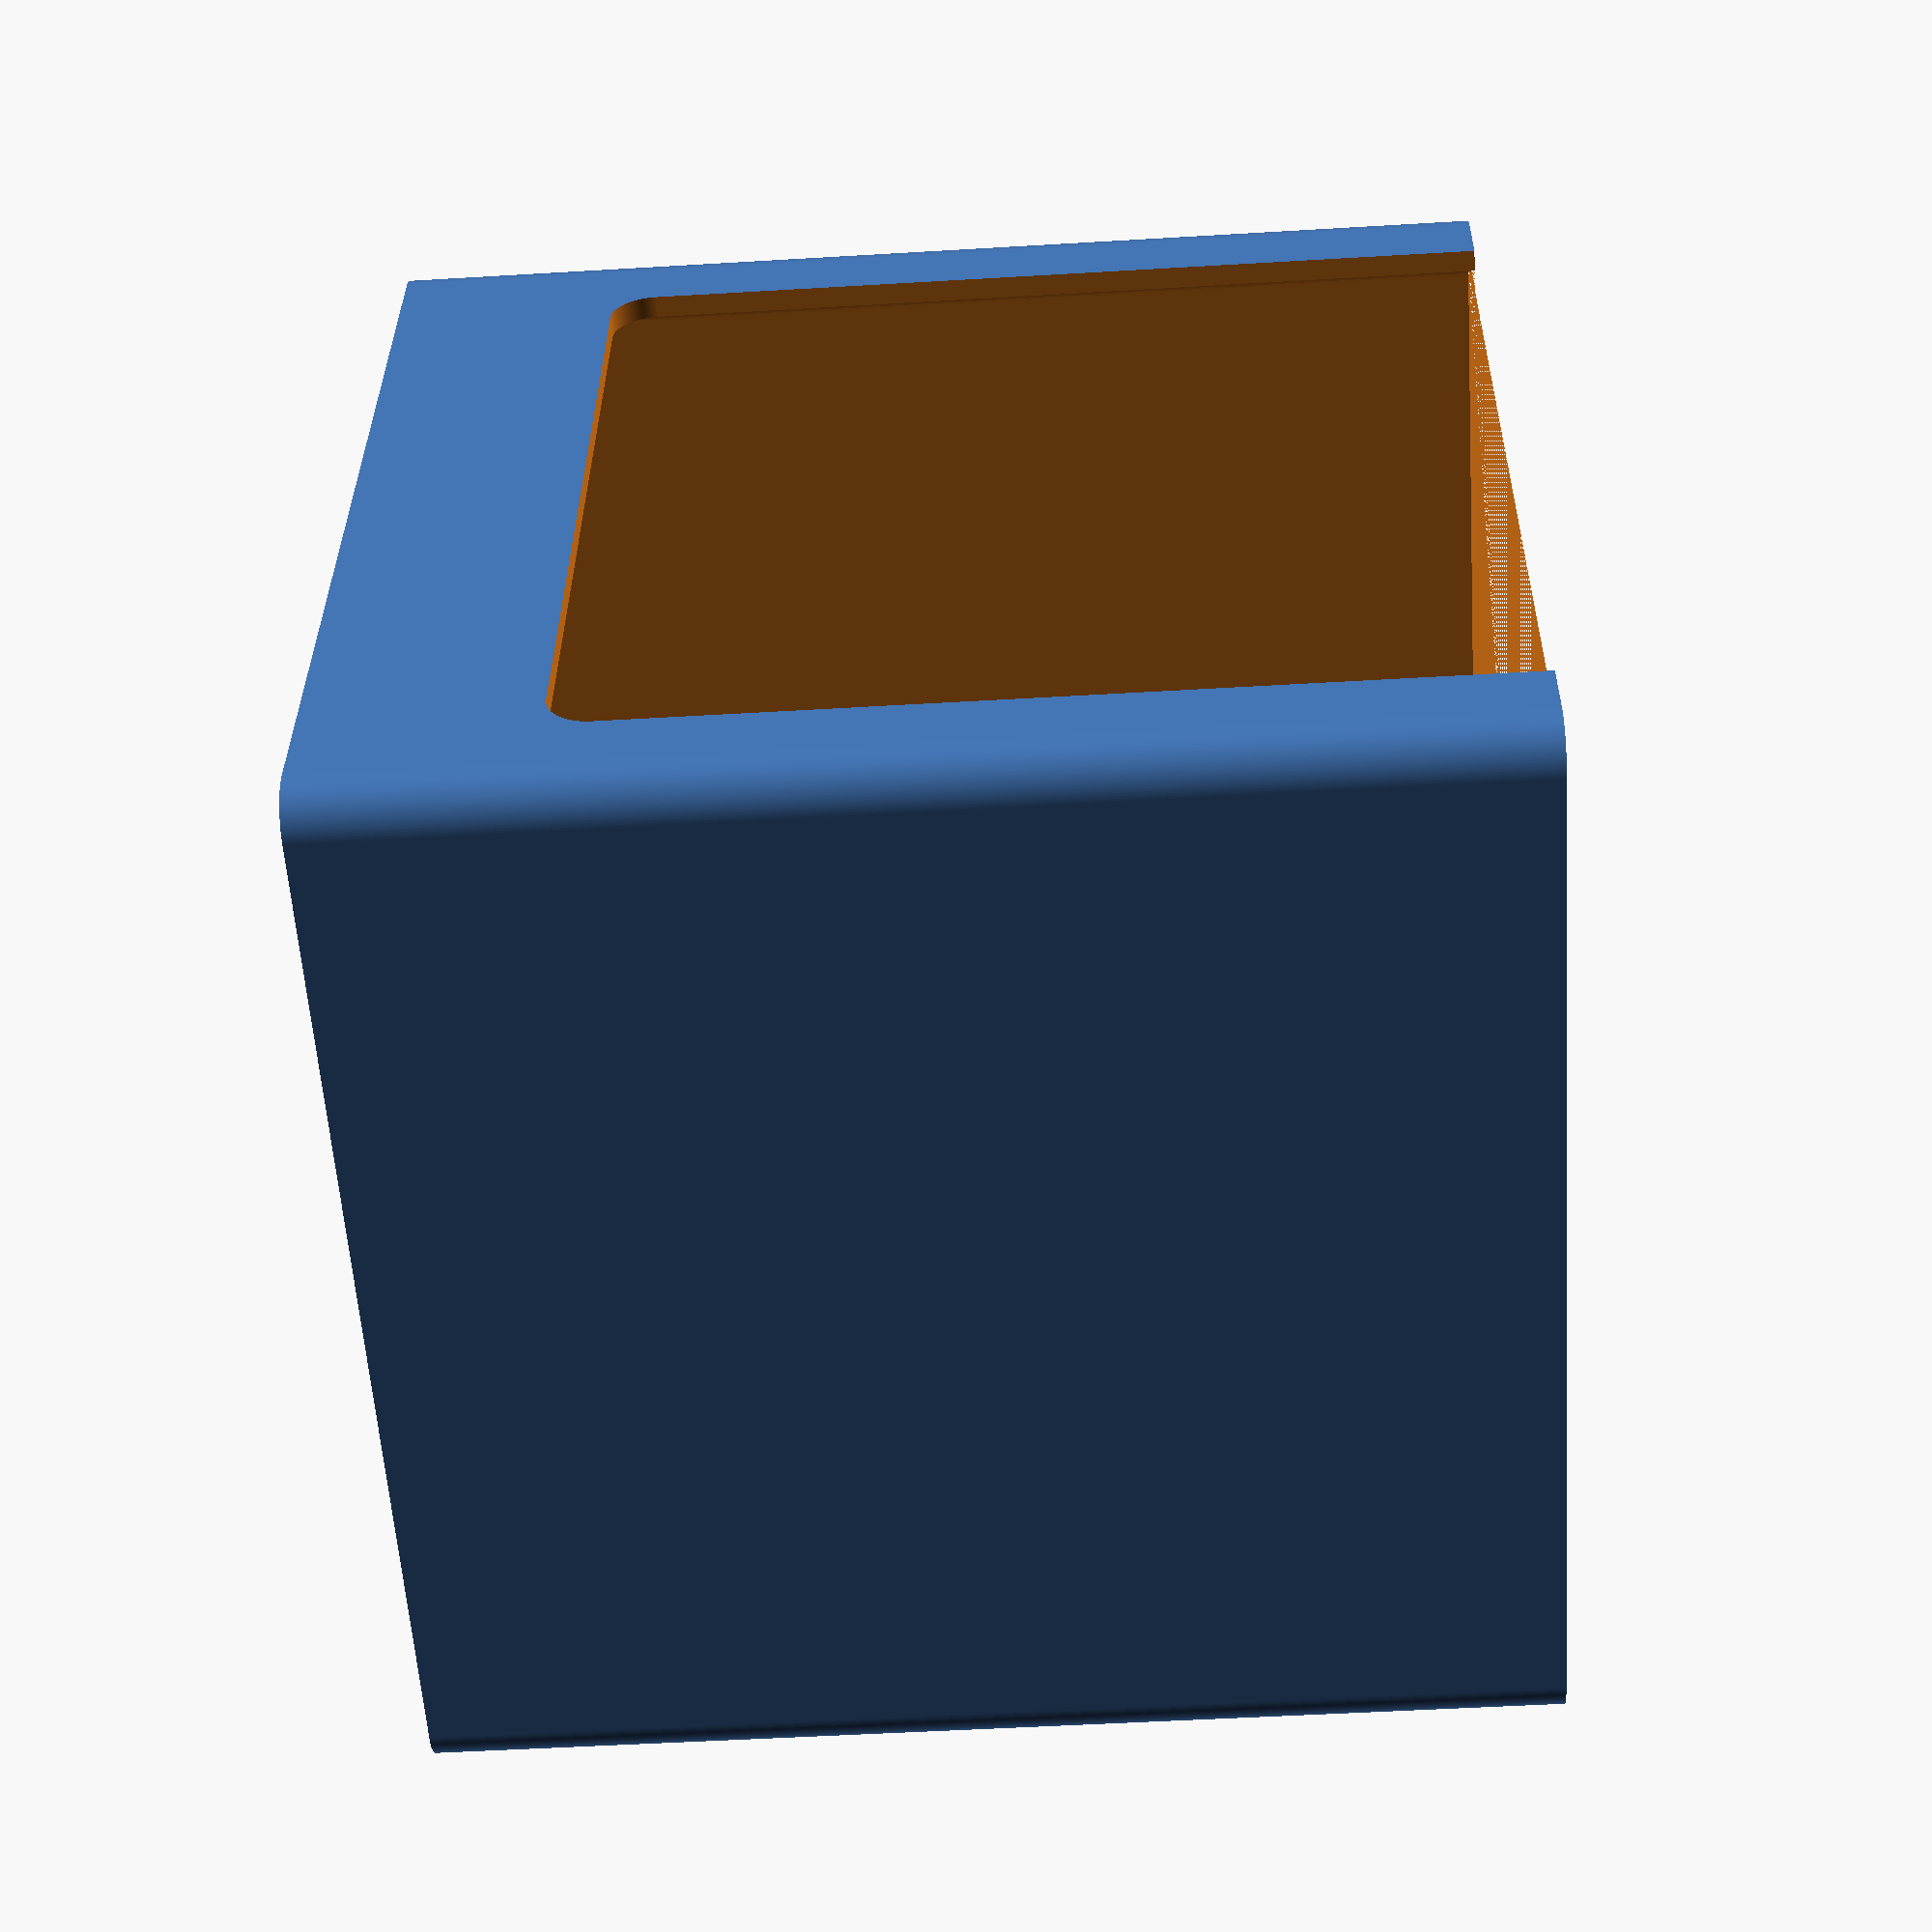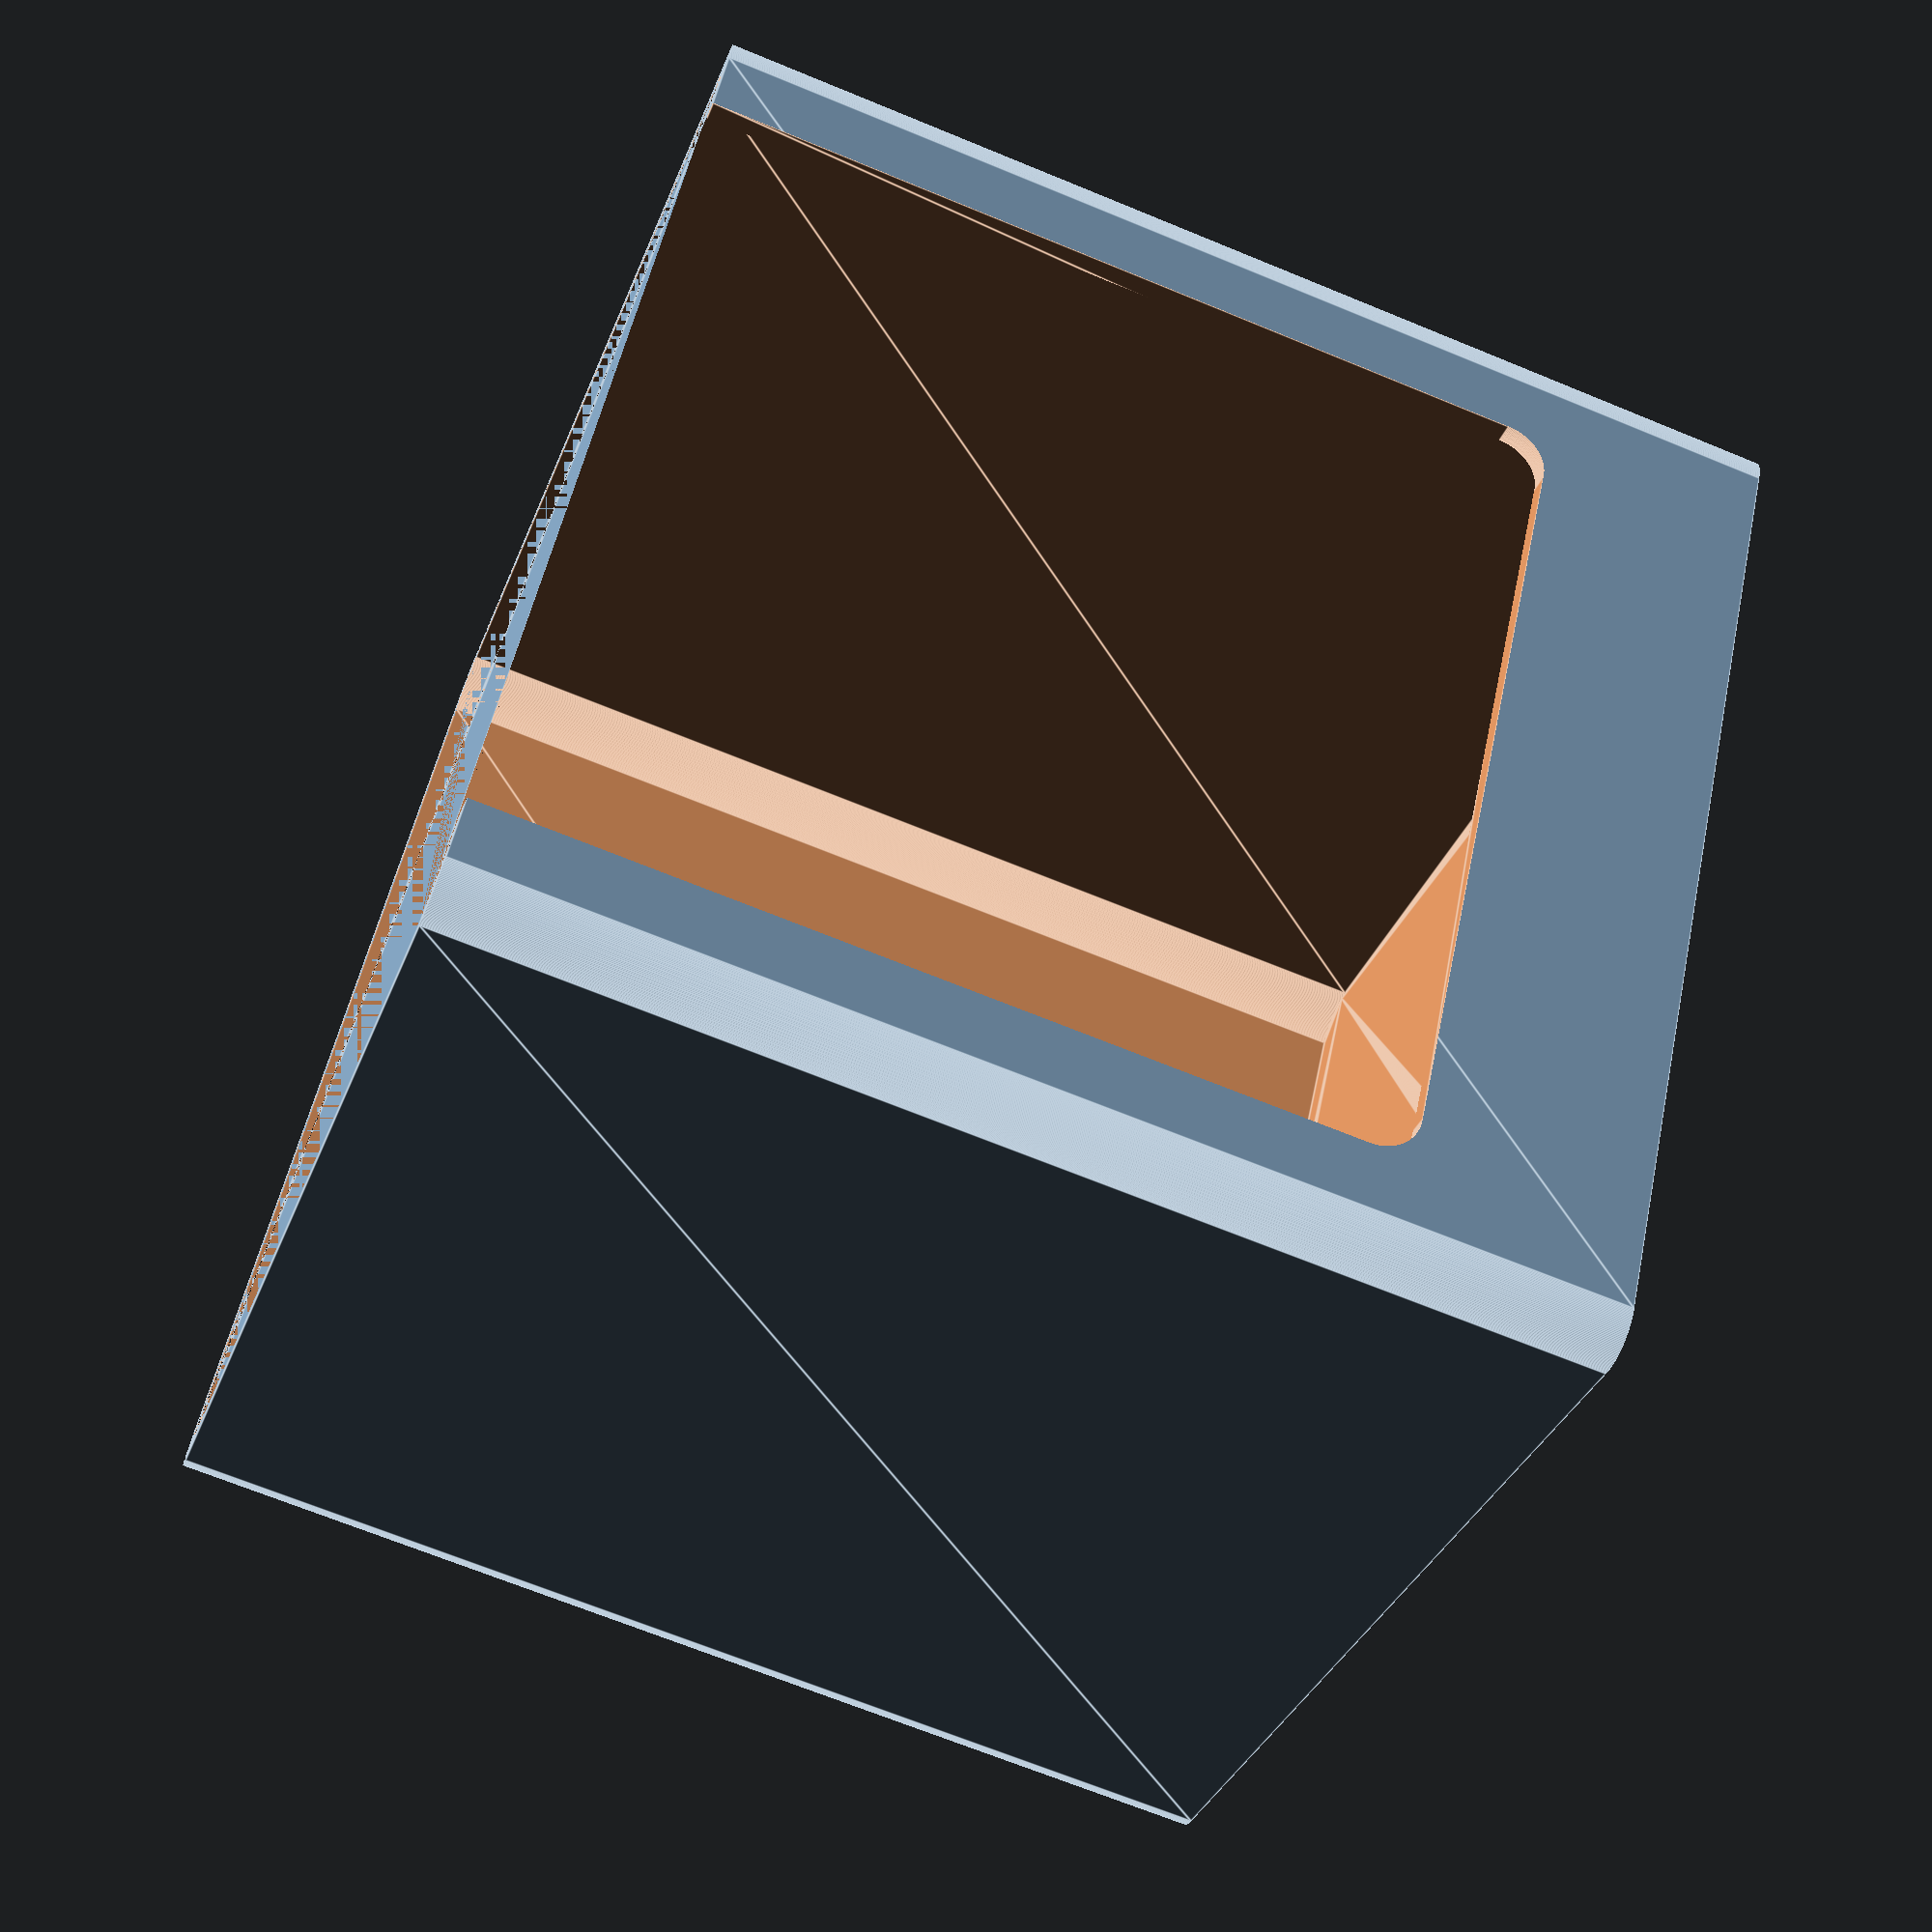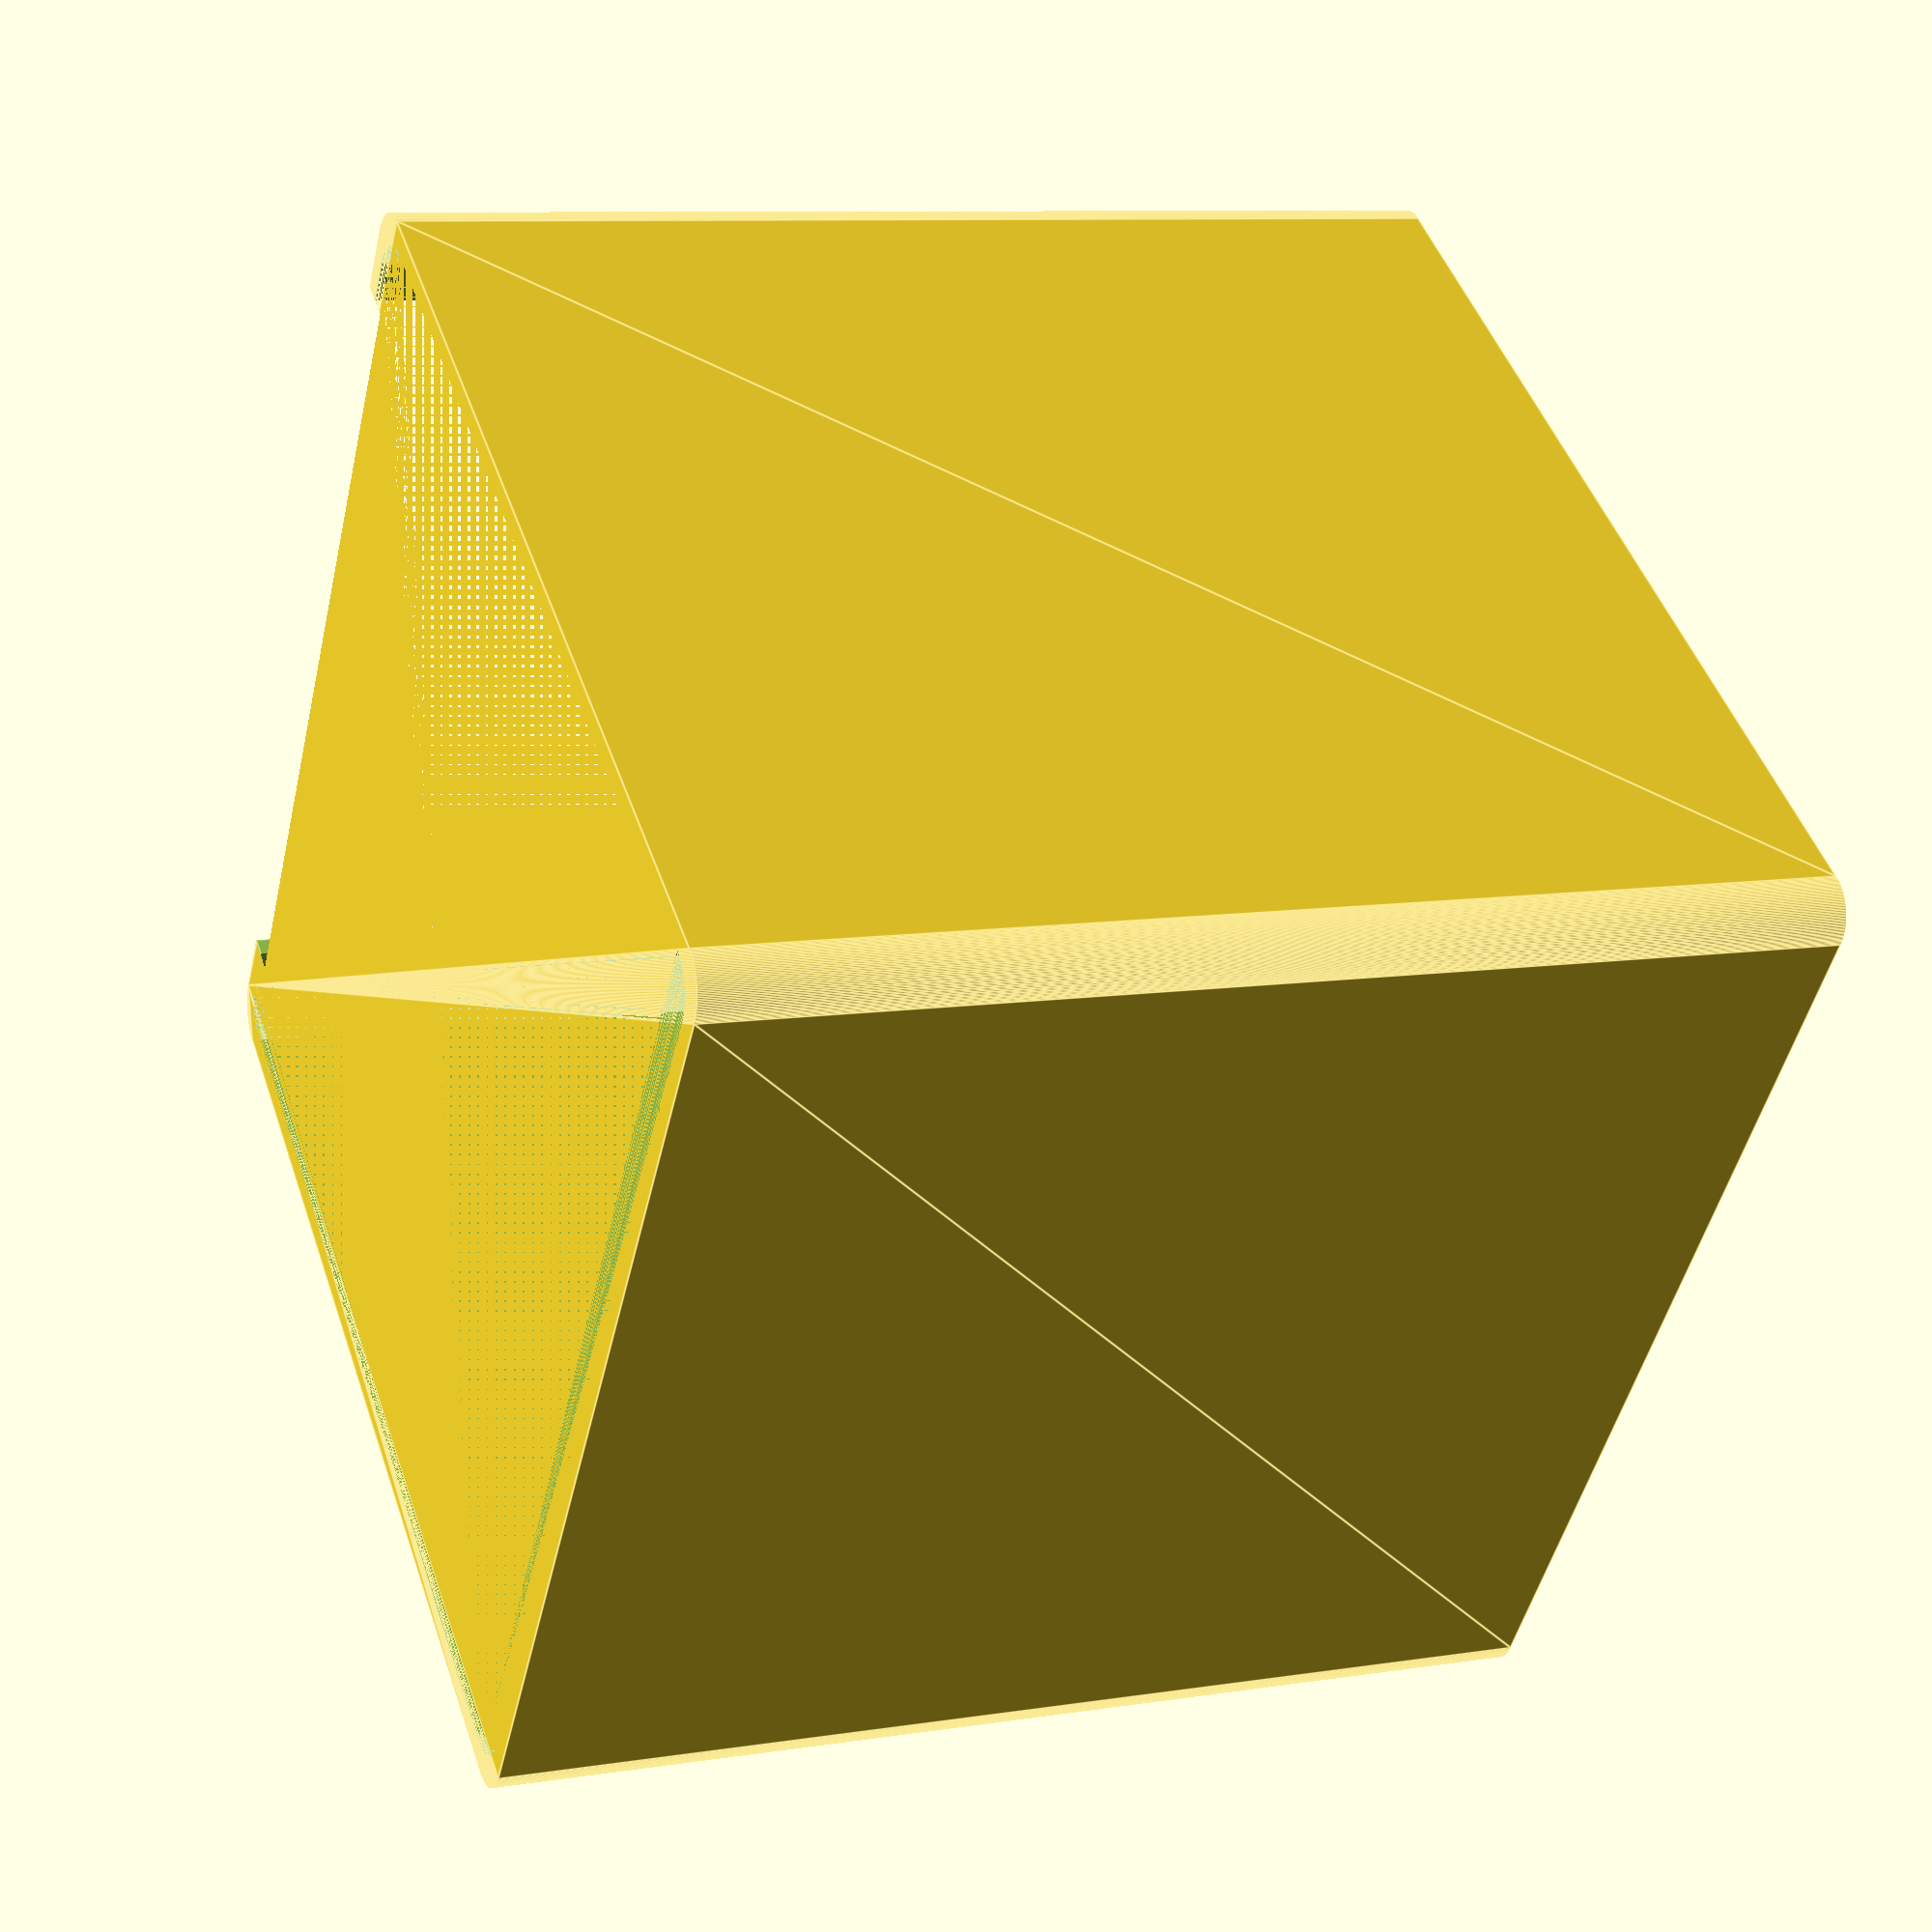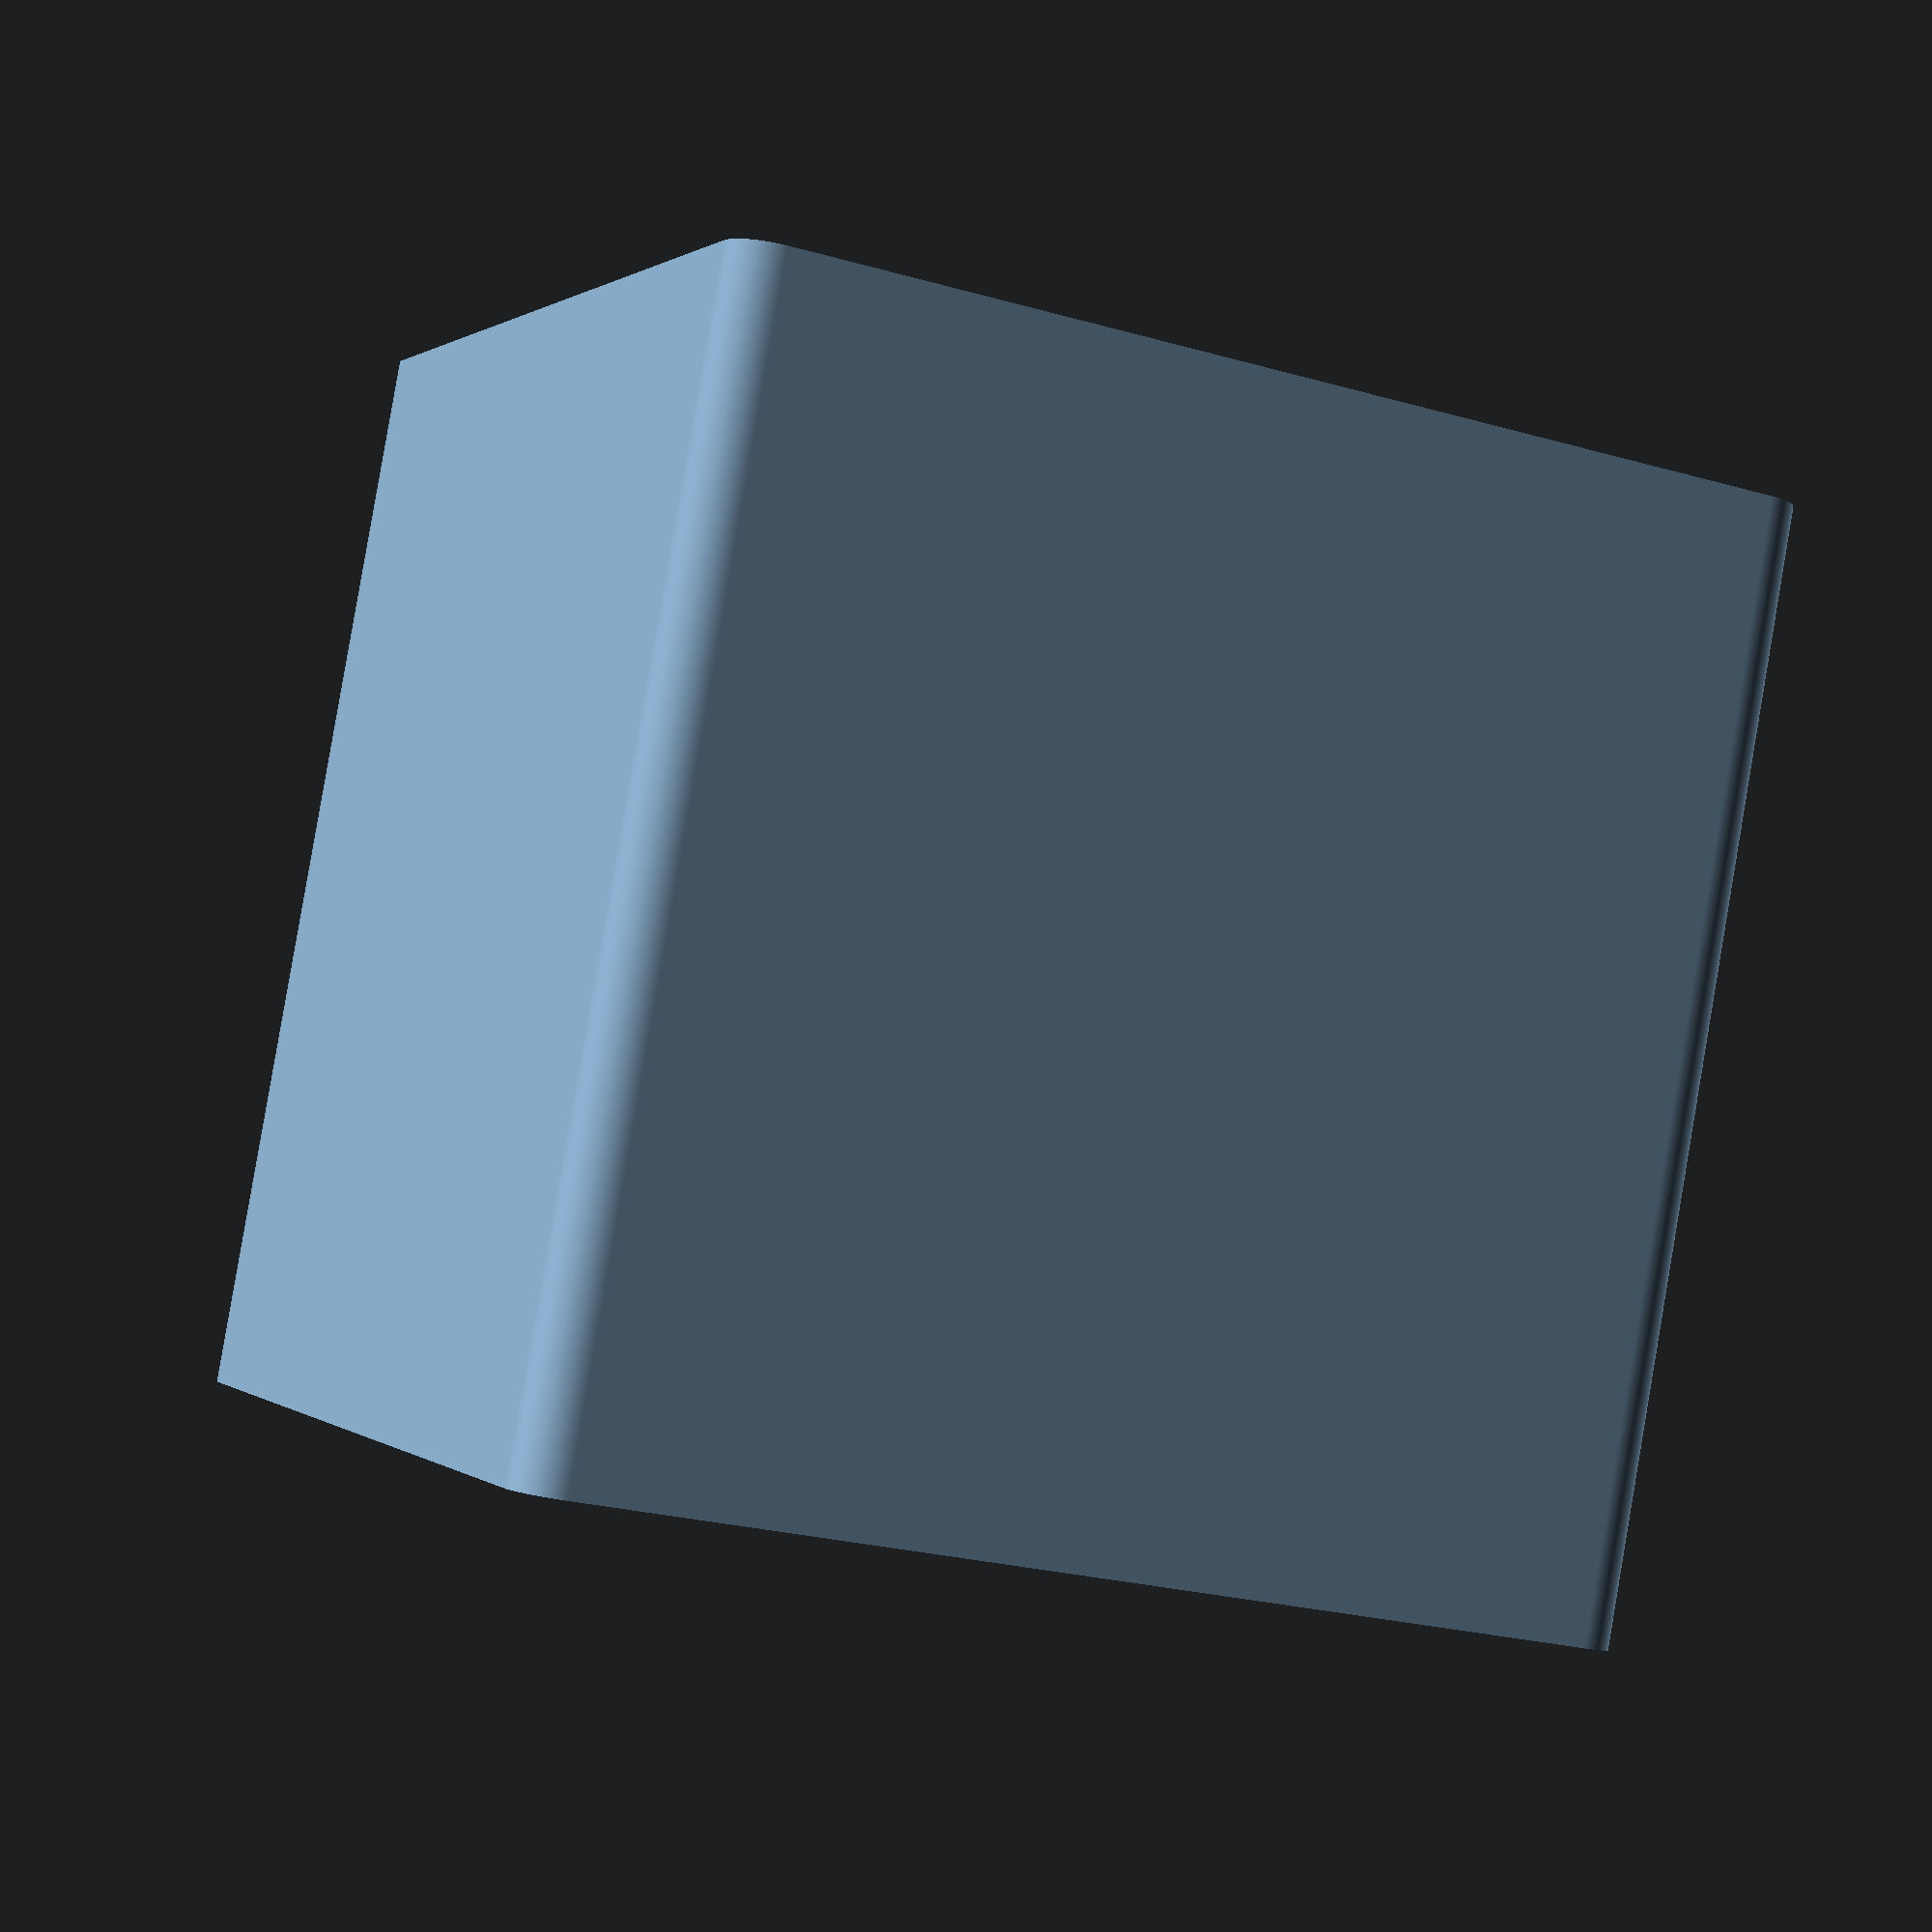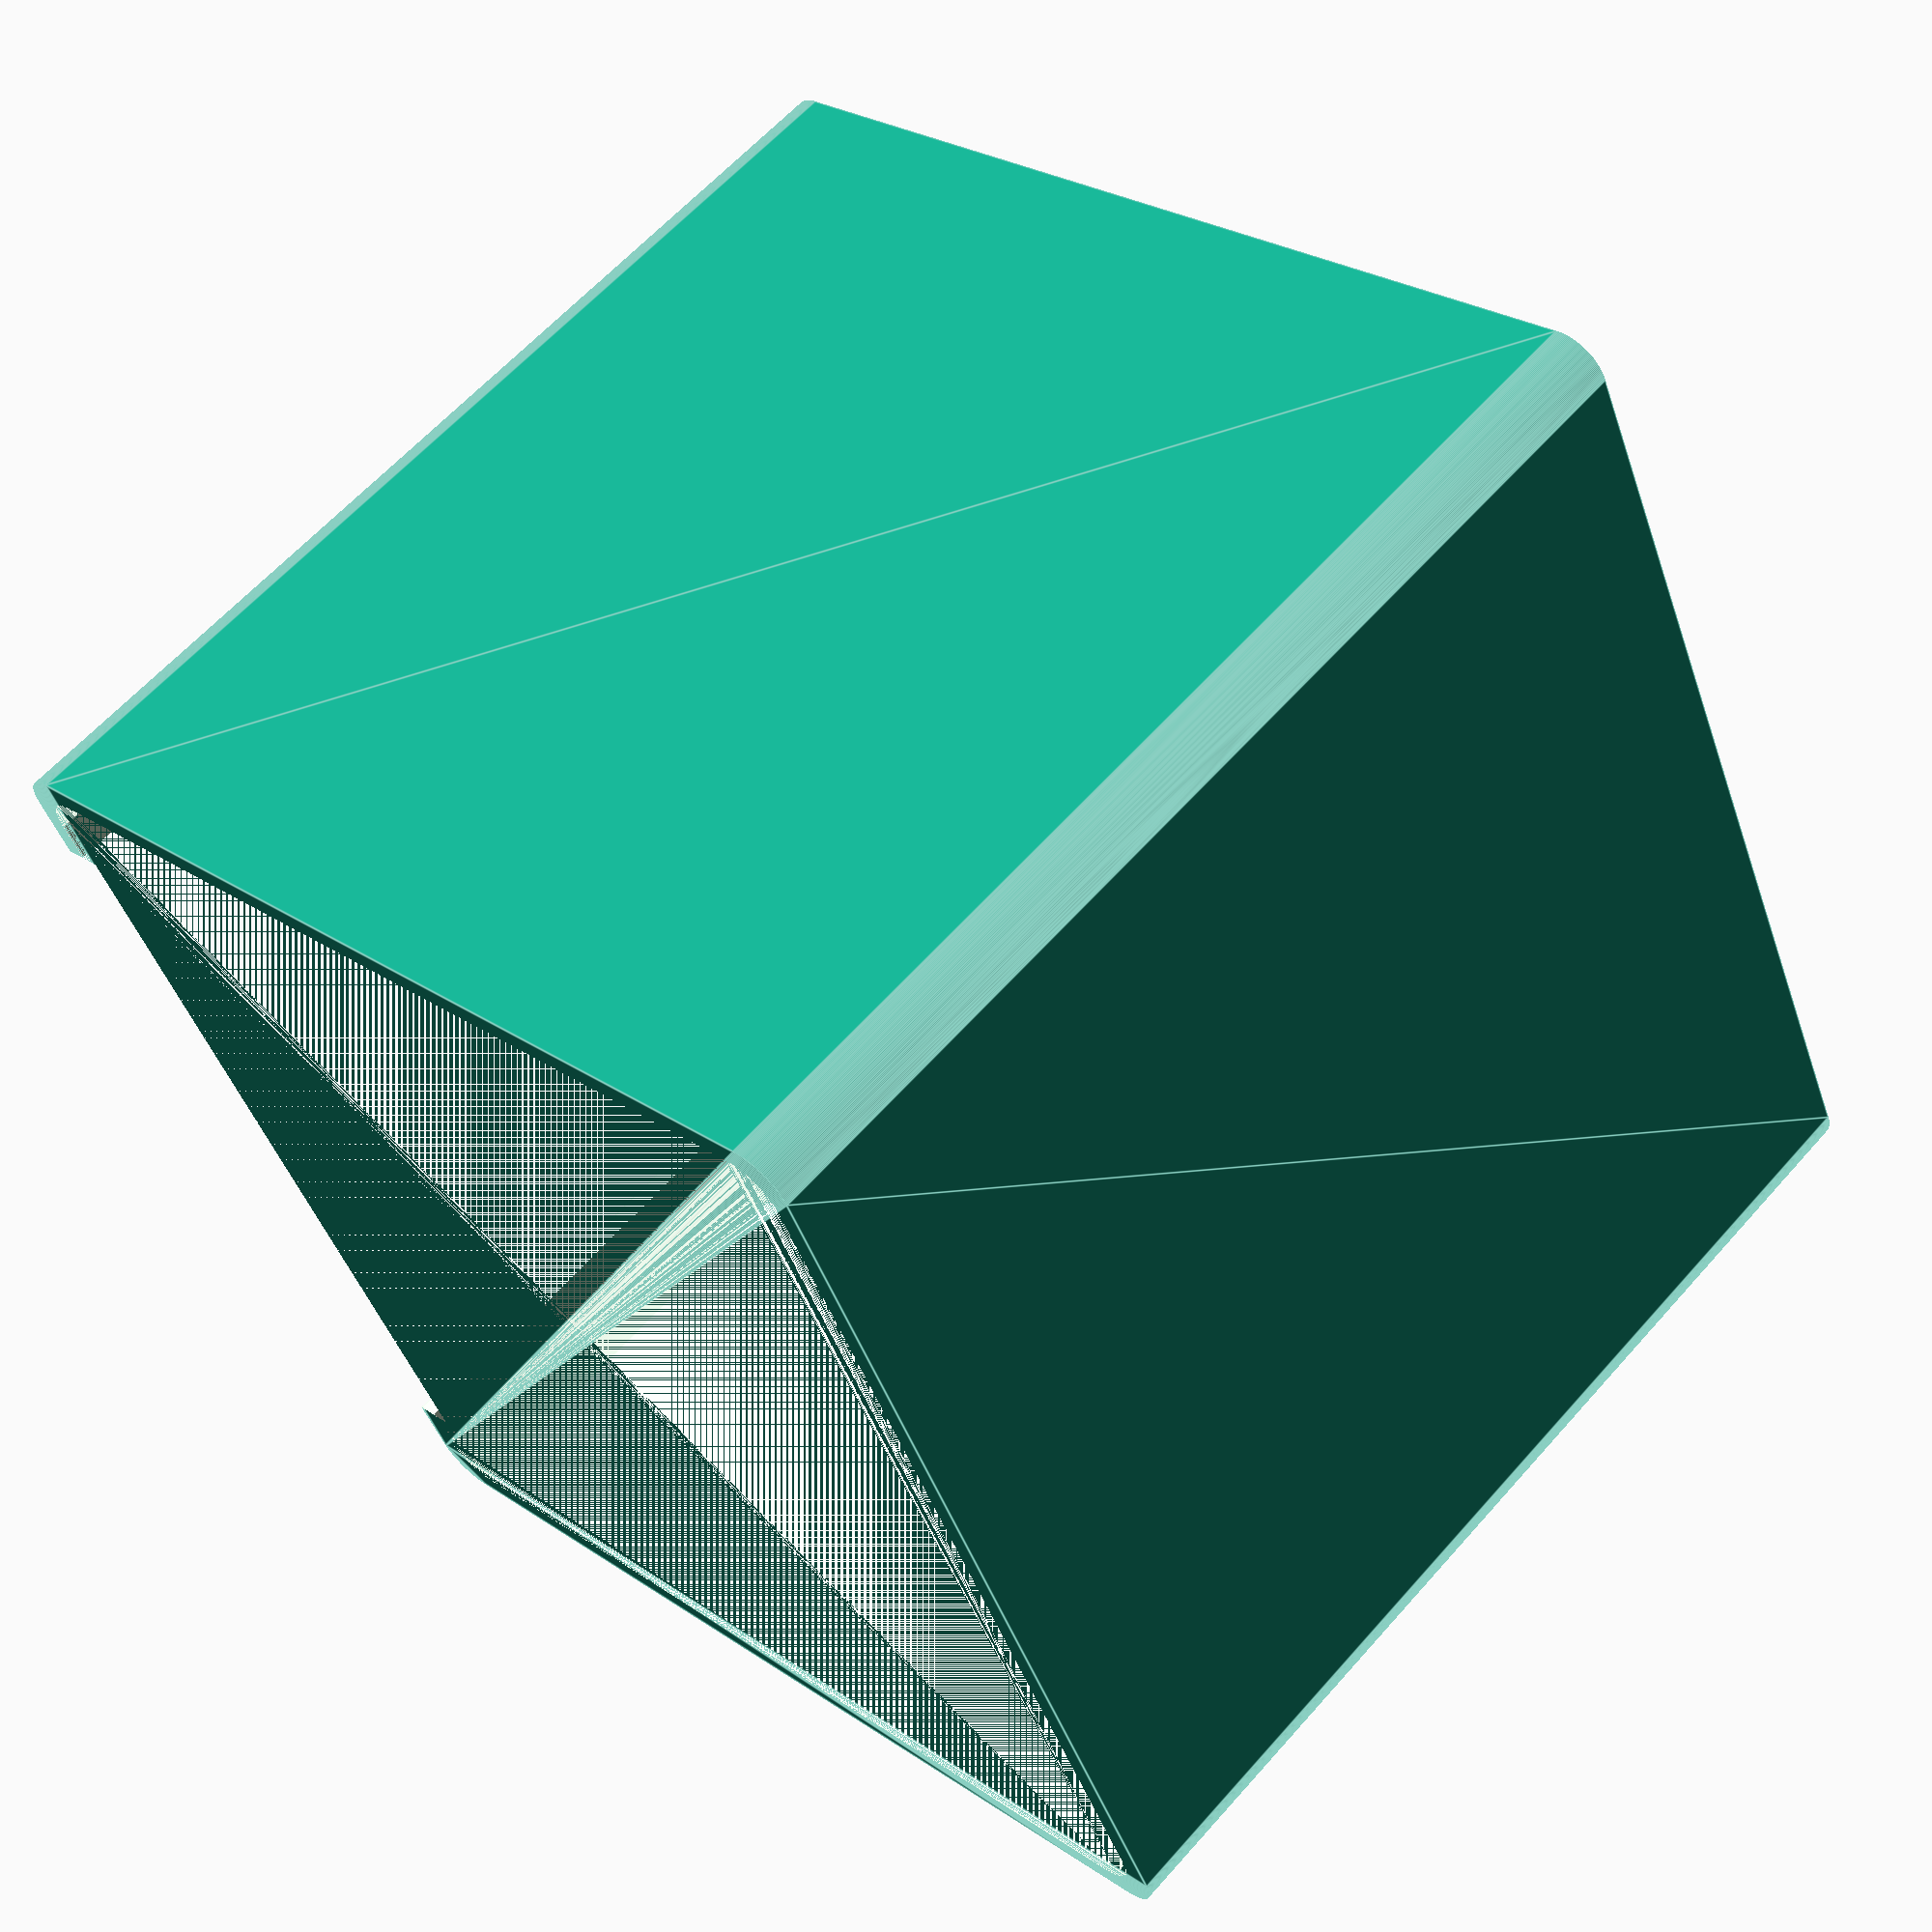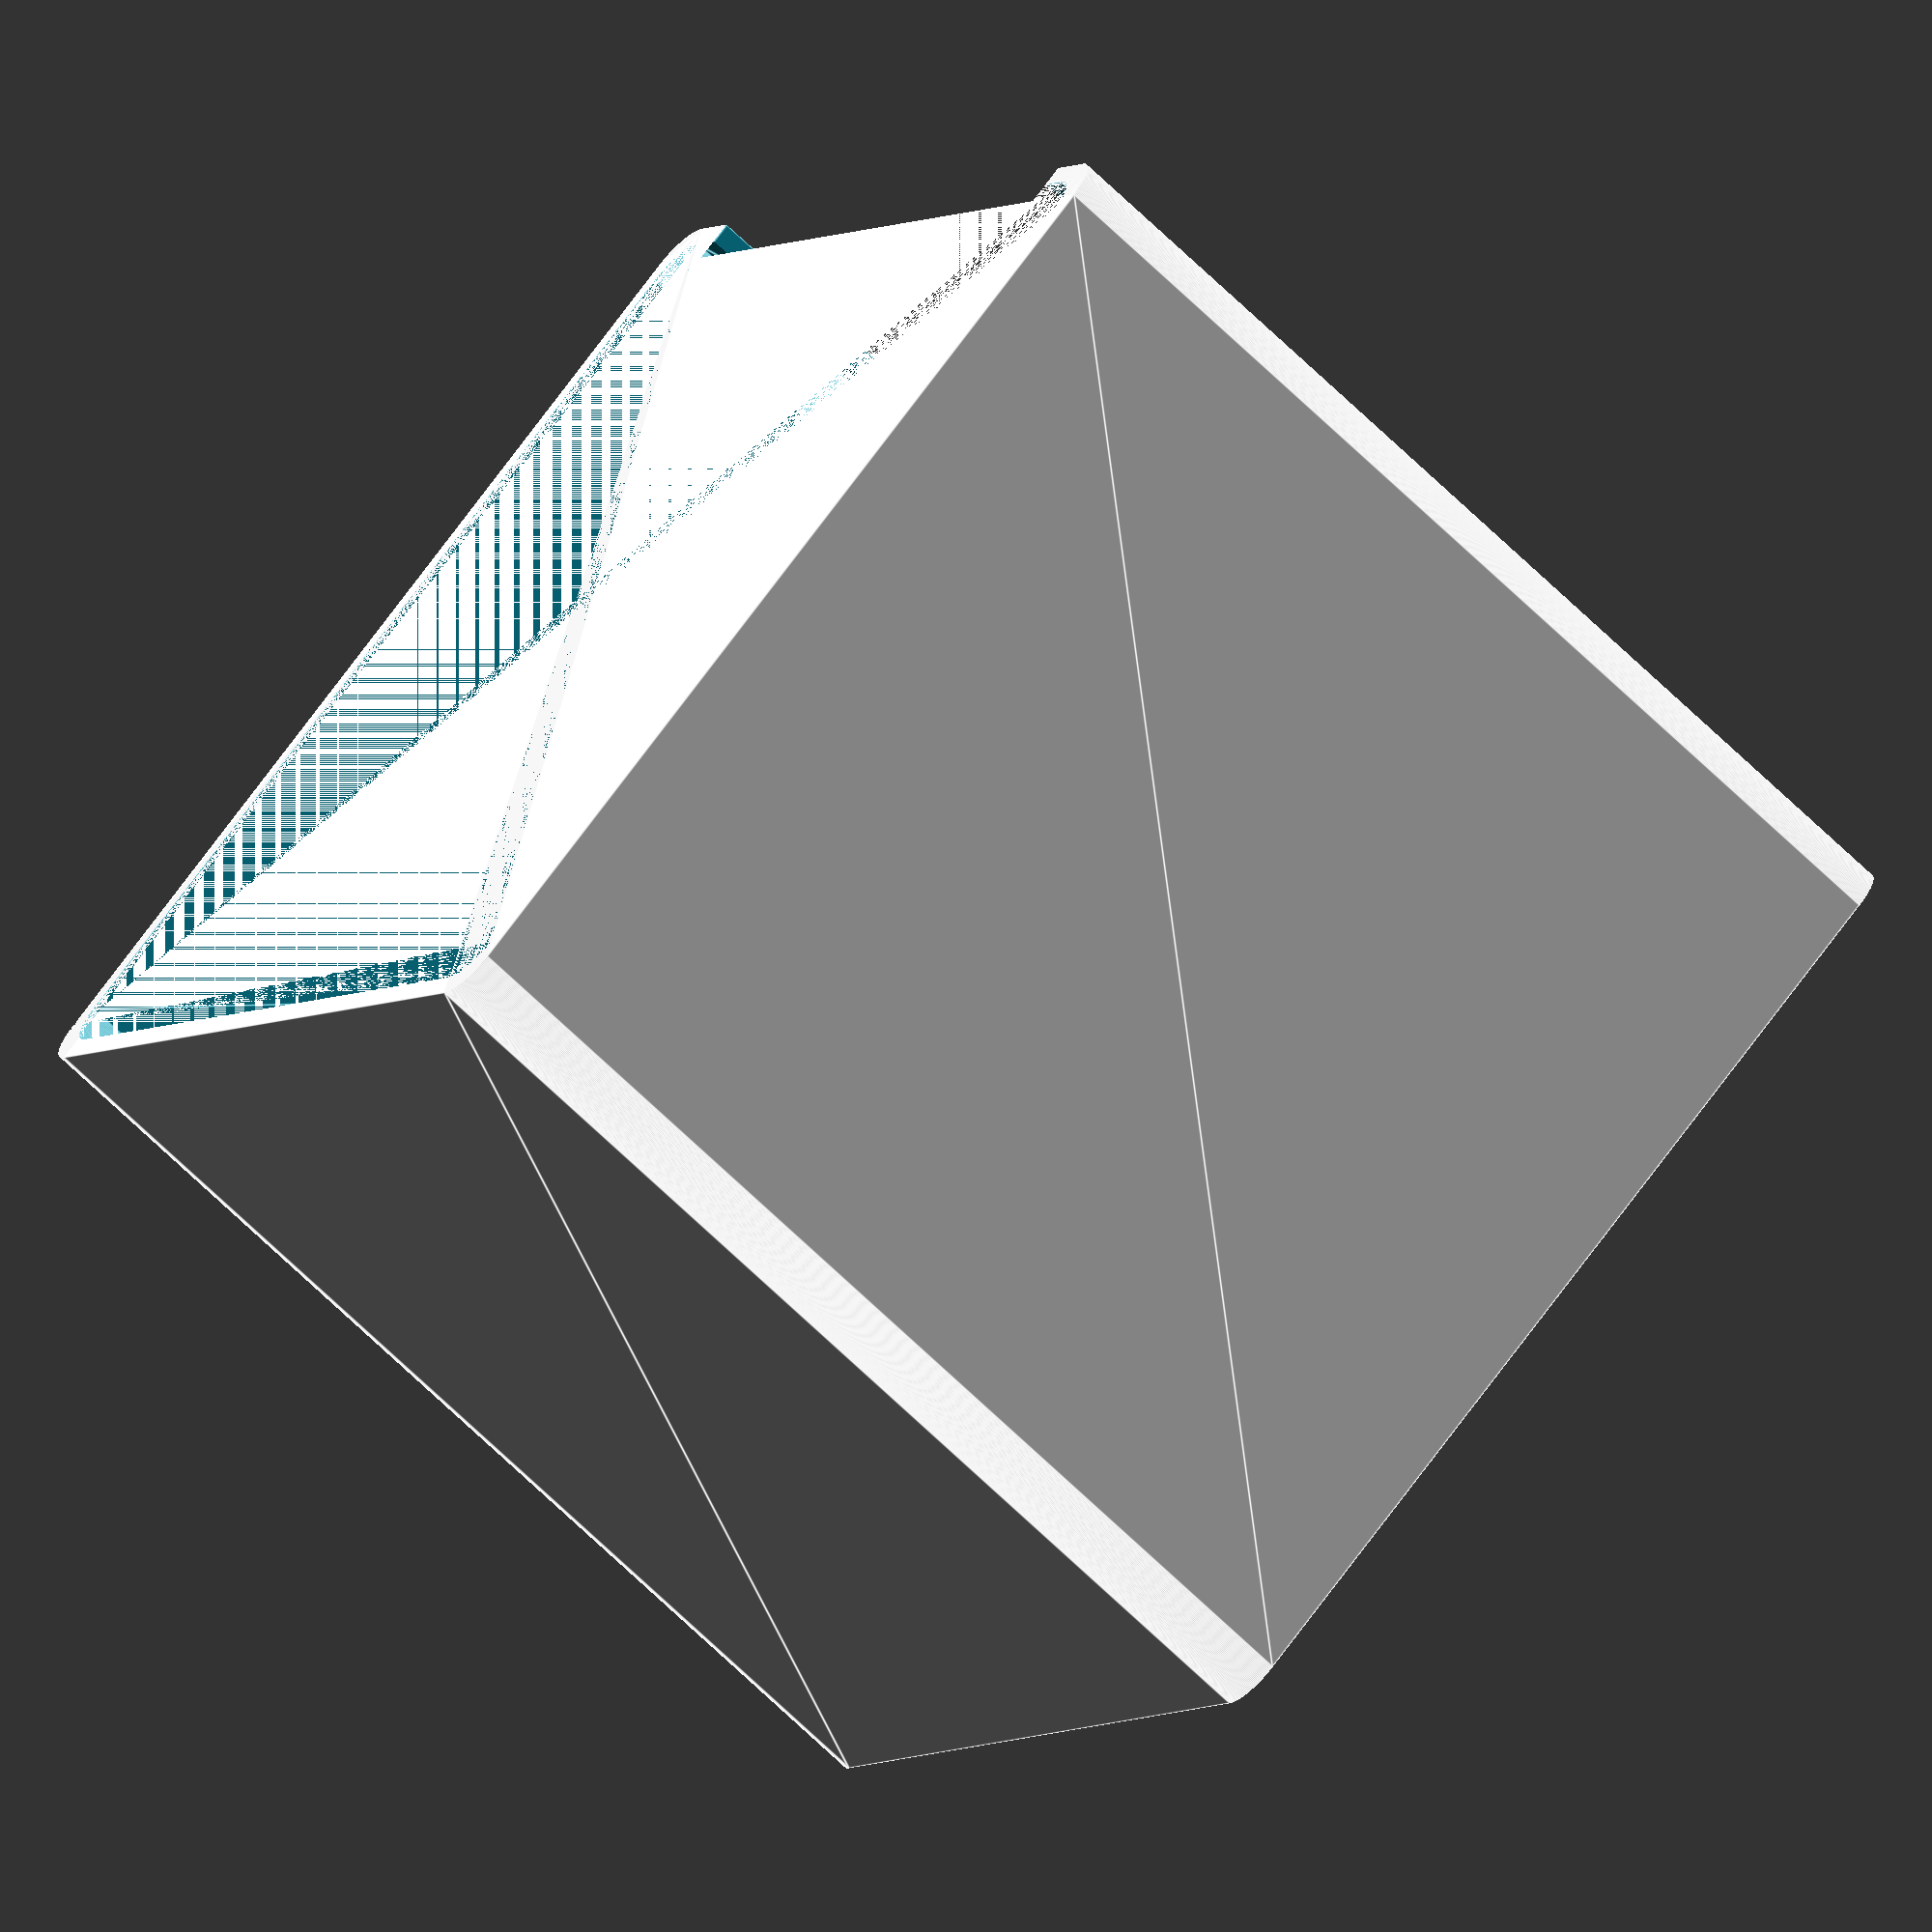
<openscad>
/*
Step 1
- basic parameters
- $fn - 200 fragments results in a smooth shape
- minkowski is creating a rounded shape, don't forget to exclude the double radius
*/

$fn=200;

// Length
length = 50;
width= 50;
height = 50;
thickness = 1;

cutout_width = 40;
cutout_height = 40;

cornerRadius = 2;

translate([-width/2, -length/2, 0]){
    difference() {
        roundedBox(length, width, height, cornerRadius); 
        translate([thickness,thickness,thickness]) {
            roundedBox(length - (thickness * 2), width - (thickness * 2), height - thickness, cornerRadius); 
        }
        translate([width/2, length/2, 0]) {
            rotate(a=[90,0,0]) {
                translate([(-cutout_width / 2), (height - cutout_height) +  cornerRadius , length / 2]) {
                    roundedBox(cutout_height + cornerRadius, cutout_width, thickness * 2, cornerRadius); 
                }
            }
        }
    }
}

module roundedBox(length, width, height, radius)
{
    dRadius = 2*radius;

    //base rounded shape
    minkowski() {
        cube(size=[width-dRadius,length-dRadius, height]);
        cylinder(r=radius, h=0.01);
    }  
}
</openscad>
<views>
elev=229.4 azim=278.2 roll=266.2 proj=p view=wireframe
elev=68.3 azim=302.6 roll=67.6 proj=p view=edges
elev=170.9 azim=305.3 roll=112.6 proj=p view=edges
elev=93.4 azim=203.0 roll=170.3 proj=p view=wireframe
elev=118.7 azim=245.1 roll=138.8 proj=p view=edges
elev=69.0 azim=237.0 roll=45.9 proj=o view=edges
</views>
